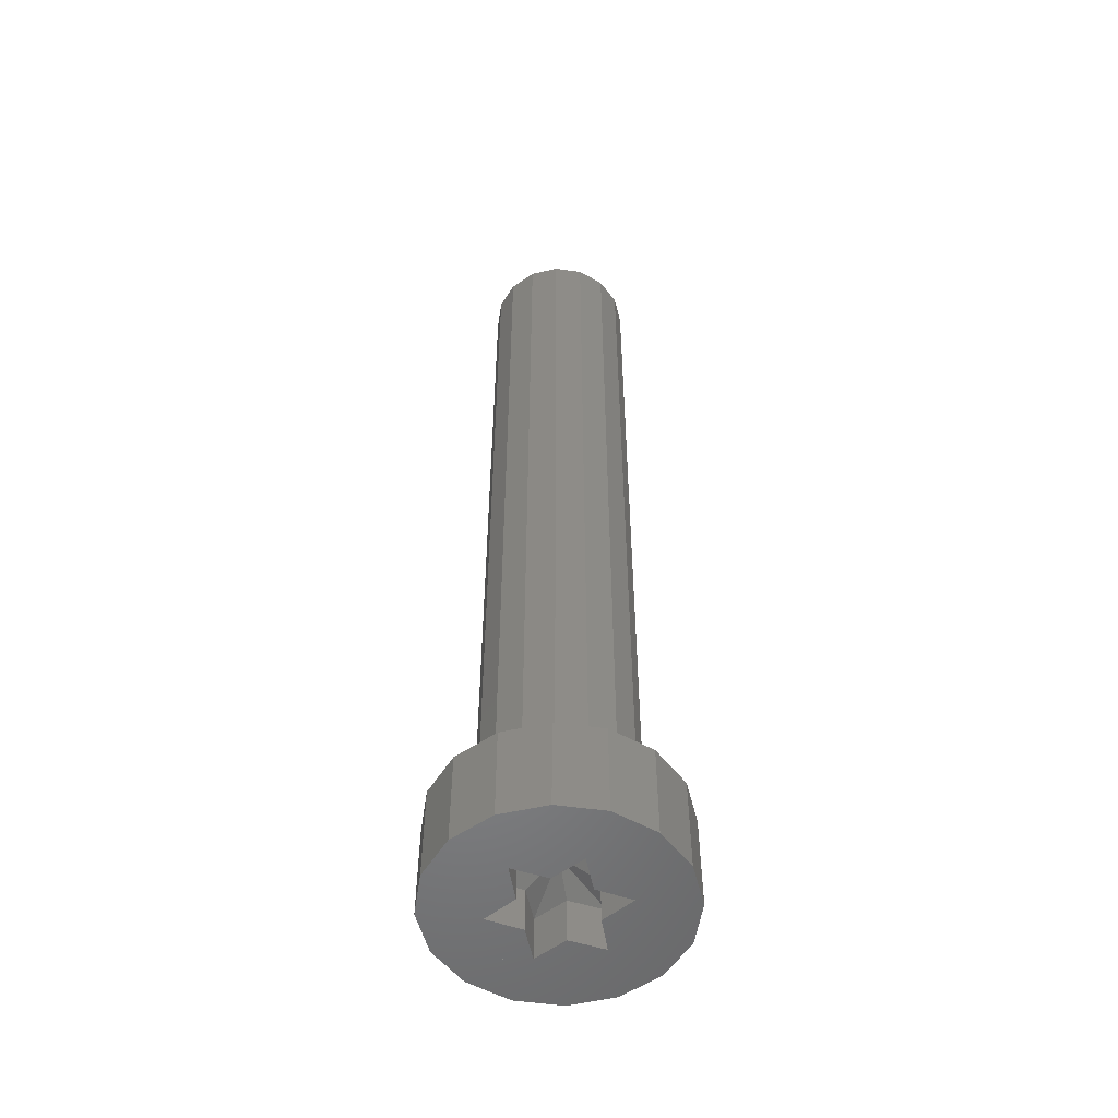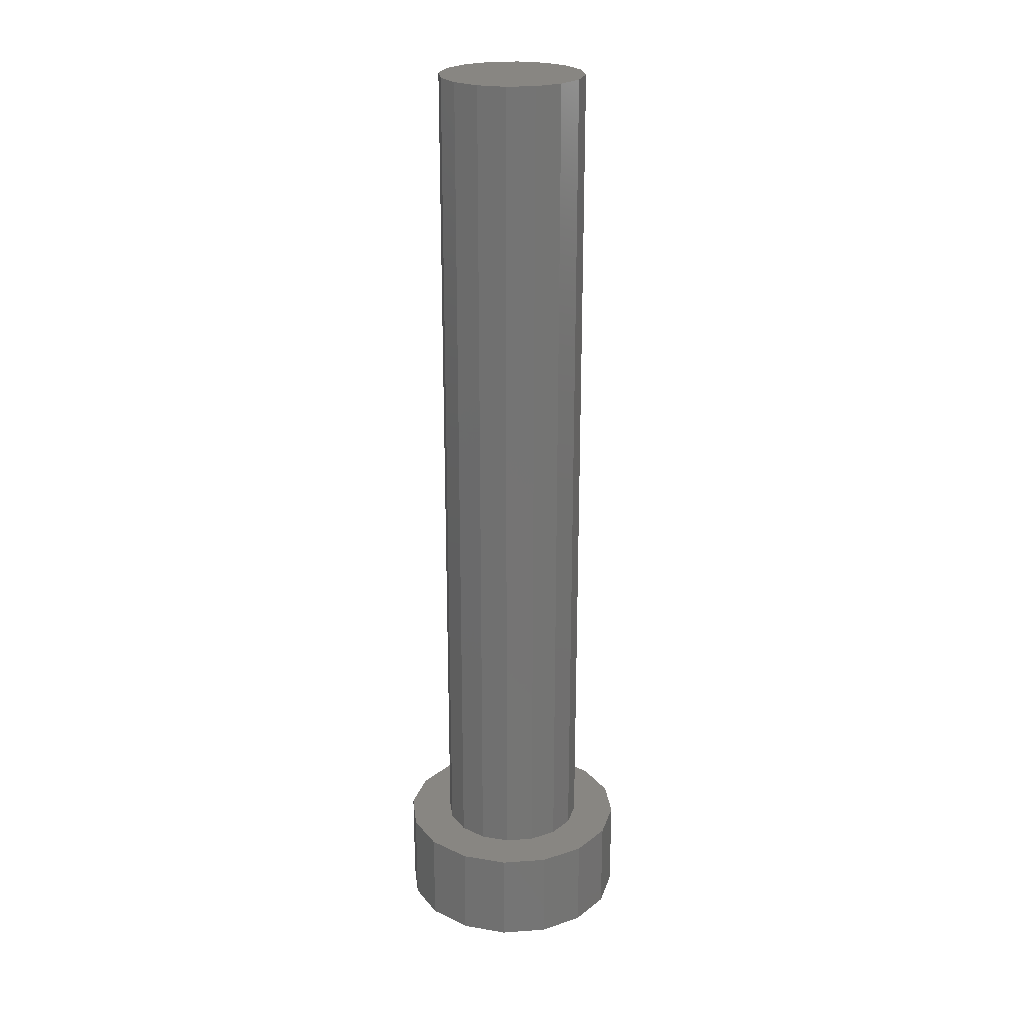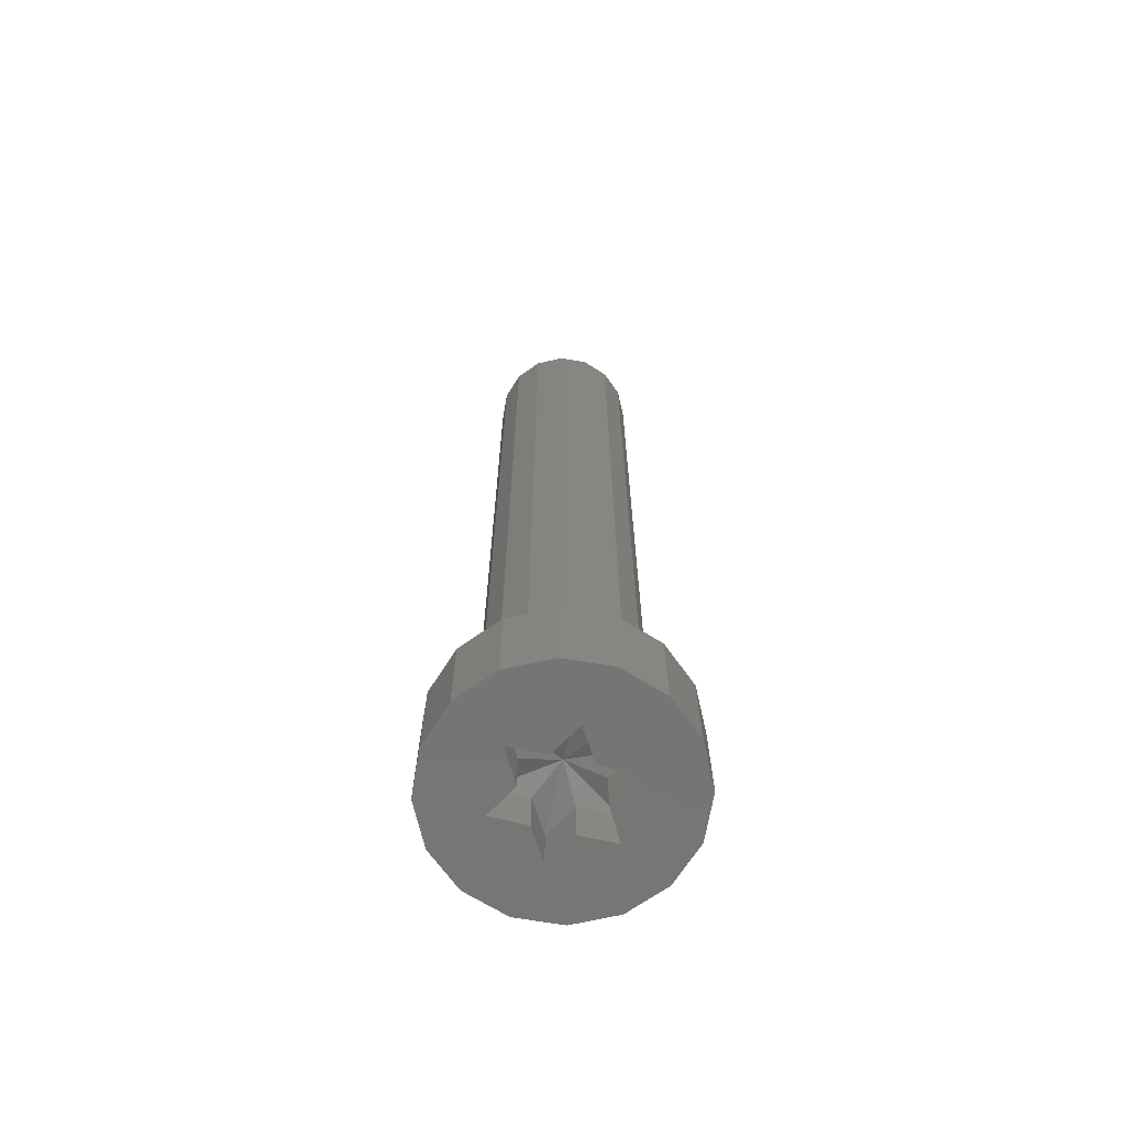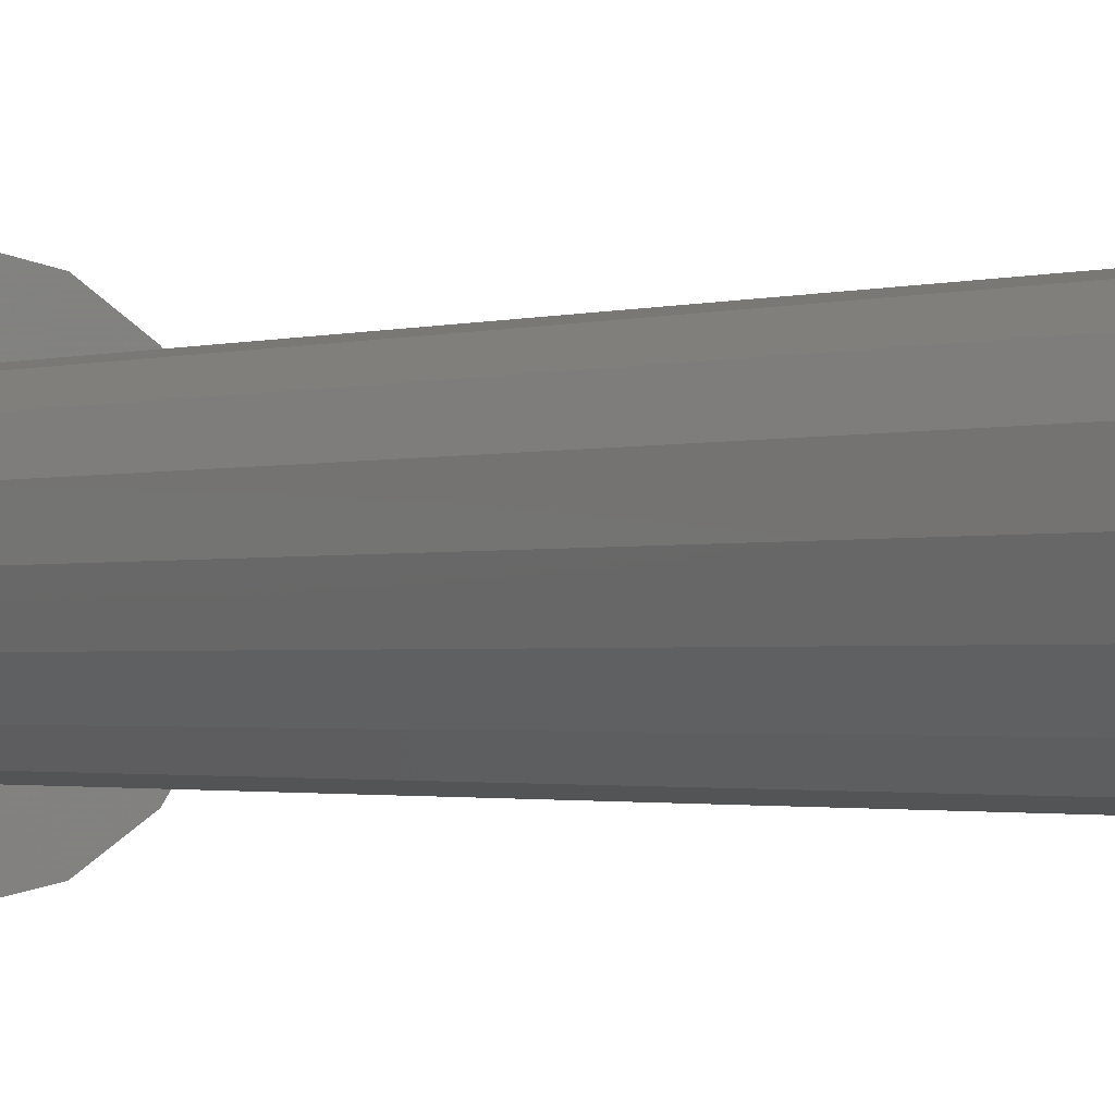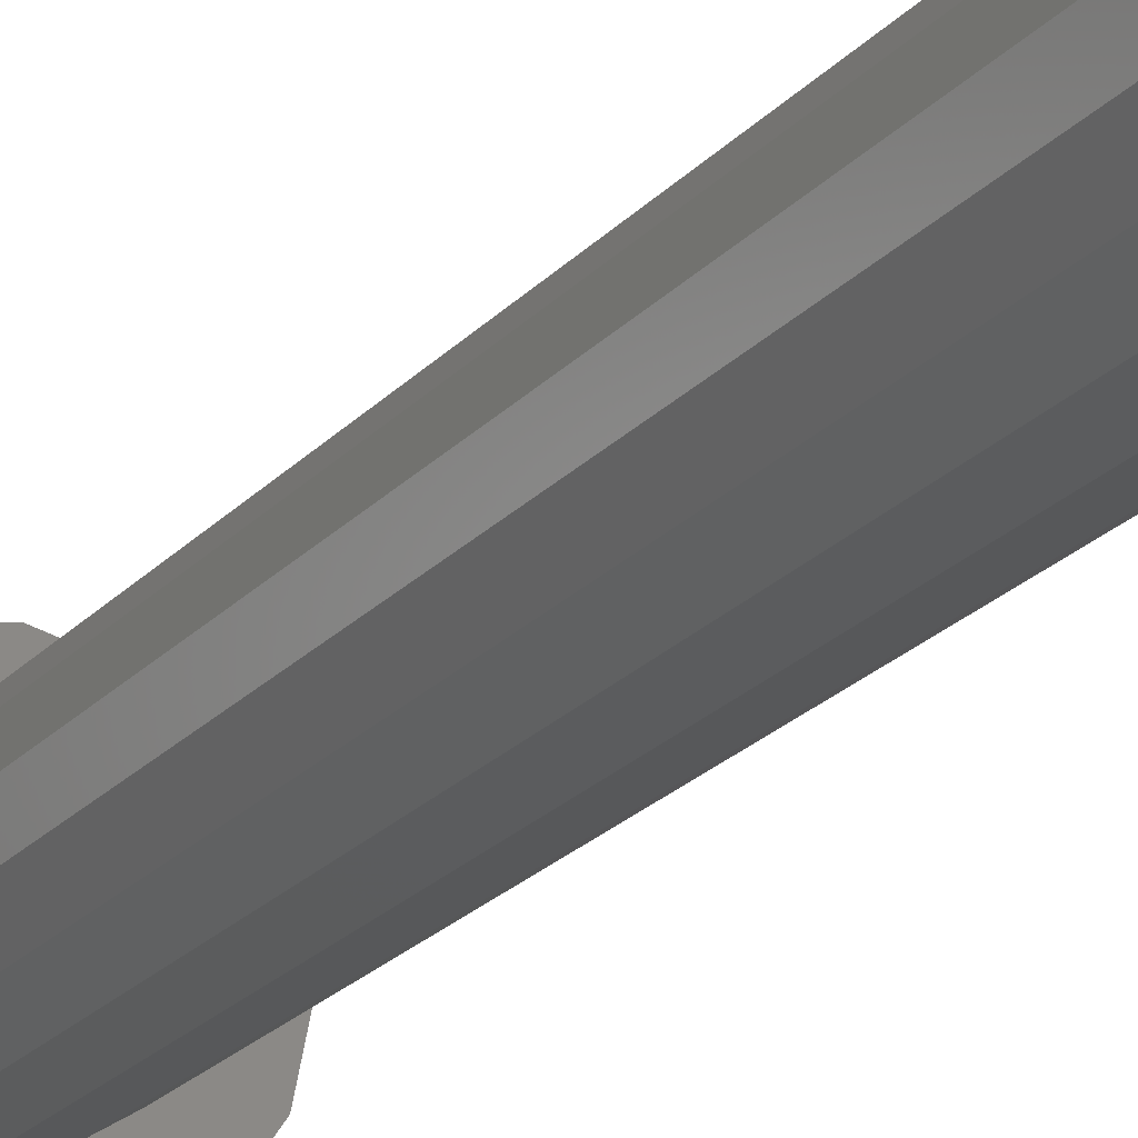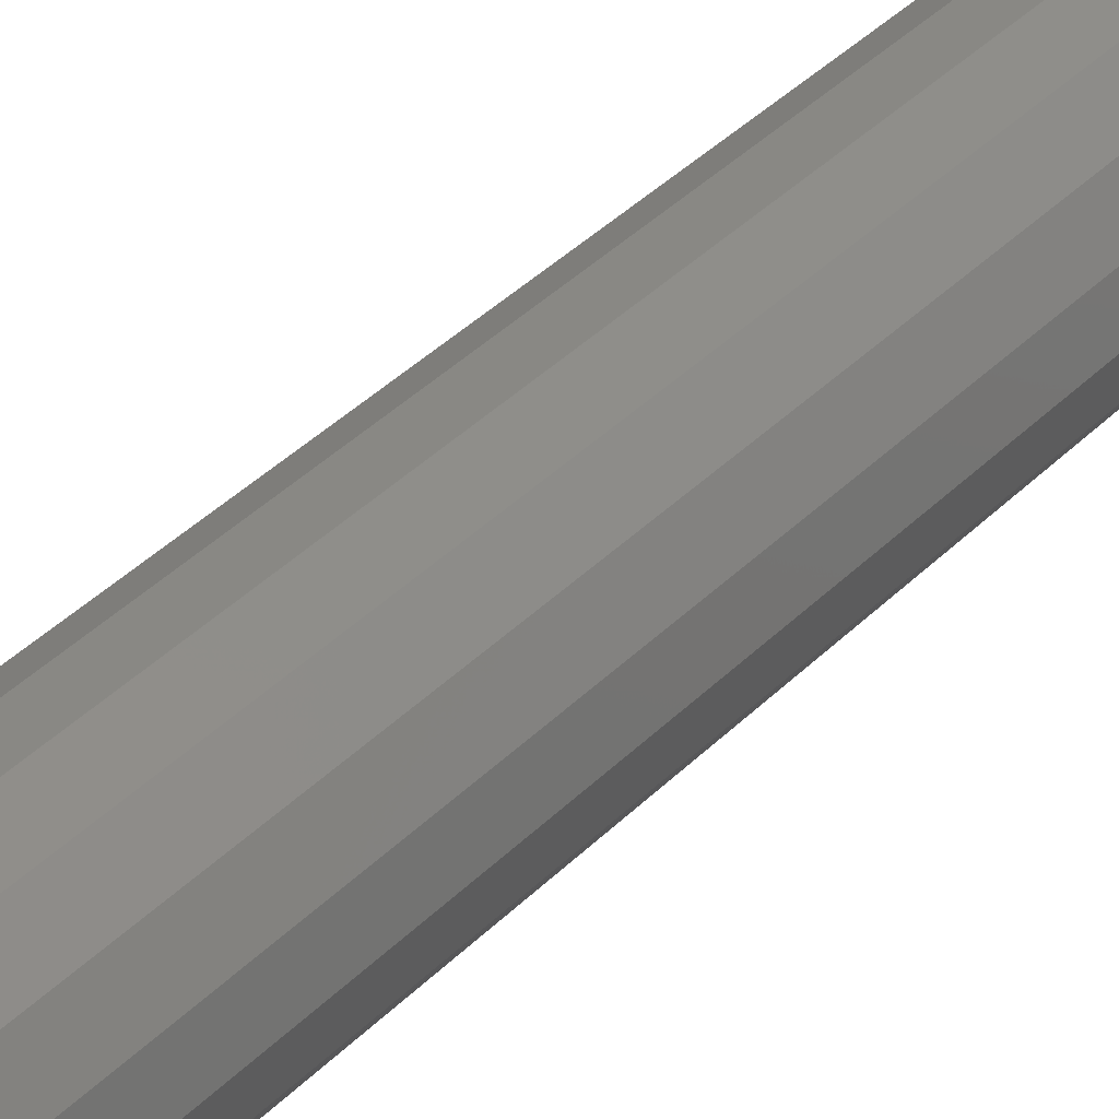
<metadata>
{"format":"stl","ext":"stl","renderer":"f3d","projection":"perspective","resolution":1024,"background":"white","views":[{"elev":-53.2,"azim":70.2,"up":"+Y"},{"elev":23.5,"azim":-152.9,"up":"+Y"},{"elev":-67.7,"azim":-43.4,"up":"+Y"},{"elev":-1.1,"azim":146.0,"up":"+Z"},{"elev":-22.9,"azim":149.7,"up":"+Z"},{"elev":37.0,"azim":37.8,"up":"+Z"}]}
</metadata>
<code>
# stl→obj: 96 verts, 160 faces
v 0.16 0.13 0
v 0.1478 0.13 -0.06123
v 0 0.13 0
v 0.1131 0.13 -0.1131
v 0.06123 0.13 -0.1478
v 0 0.13 -0.16
v -0.06123 0.13 -0.1478
v -0.1131 0.13 -0.1131
v -0.1478 0.13 -0.06123
v -0.16 0.13 -0
v -0.1478 0.13 0.06123
v -0.1131 0.13 0.1131
v -0.06123 0.13 0.1478
v -0 0.13 0.16
v 0.06123 0.13 0.1478
v 0.1131 0.13 0.1131
v 0.1478 0.13 0.06123
v 0.1 1.29 0
v 0.09239 1.29 -0.03827
v 0 1.29 0
v 0.07071 1.29 -0.07071
v 0.03827 1.29 -0.09239
v 0 1.29 -0.1
v -0.03827 1.29 -0.09239
v -0.07071 1.29 -0.07071
v -0.09239 1.29 -0.03827
v -0.1 1.29 -0
v -0.09239 1.29 0.03827
v -0.07071 1.29 0.07071
v -0.03827 1.29 0.09239
v -0 1.29 0.1
v 0.03827 1.29 0.09239
v 0.07071 1.29 0.07071
v 0.09239 1.29 0.03827
v 0.16 0 0
v 0.1478 0 0.06123
v 0.1131 0 0.1131
v 0.06123 0 0.1478
v -0 0 0.16
v -0.06123 0 0.1478
v -0.06123 0 -0.1478
v 1e-06 0 -0.16
v 0.06123 0 -0.1478
v 0.1131 0 -0.1131
v 0.1478 0 -0.06123
v 0.16 0 1e-06
v -0.1131 0 0.1131
v -0.1478 0 0.06123
v -0.16 0 0
v -0.1478 0 -0.06123
v -0.1131 0 -0.1131
v -0.06124 0 -0.1478
v -0.085 0 0
v -0.06124 0 0.1478
v 0.04252 0 0.0736
v 0.04252 0 -0.0736
v -0.04252 0 0.0736
v 0 0 0.05
v 0 0.08 0
v 0.04252 0.06 -0.0736
v 0.04332 0.06 -0.025
v -0.04252 0.06 0.0736
v -0.04332 0.06 0.025
v 0 0.06 -0.05
v -0.085 0.06 0
v 0.04252 0.06 0.0736
v 0.04332 0.06 0.025
v -0.04252 0.06 -0.0736
v -0.04332 0.06 -0.025
v 0 0.06 0.05
v 0.085 0.06 0
v 0 0 -0.16
v -0.16 0 -0
v 0.1 0.13 0
v 0.09239 0.13 -0.03827
v 0.07071 0.13 -0.07071
v 0.03827 0.13 -0.09239
v 0 0.13 -0.1
v -0.03827 0.13 -0.09239
v -0.07071 0.13 -0.07071
v -0.09239 0.13 -0.03827
v -0.1 0.13 -0
v -0.09239 0.13 0.03827
v -0.07071 0.13 0.07071
v -0.03827 0.13 0.09239
v -0 0.13 0.1
v 0.03827 0.13 0.09239
v 0.07071 0.13 0.07071
v 0.09239 0.13 0.03827
v -0.04332 0 0.025
v 0 0 -0.05
v -0.04252 0 -0.0736
v -0.04332 0 -0.025
v 0.04332 0 0.025
v 0.085 0 0
v 0.04332 0 -0.025
f 1 2 3
f 2 4 3
f 4 5 3
f 5 6 3
f 6 7 3
f 7 8 3
f 8 9 3
f 9 10 3
f 10 11 3
f 11 12 3
f 12 13 3
f 13 14 3
f 14 15 3
f 15 16 3
f 16 17 3
f 17 1 3
f 18 19 20
f 19 21 20
f 21 22 20
f 22 23 20
f 23 24 20
f 24 25 20
f 25 26 20
f 26 27 20
f 27 28 20
f 28 29 20
f 29 30 20
f 30 31 20
f 31 32 20
f 32 33 20
f 33 34 20
f 34 18 20
f 35 36 37
f 35 37 38
f 35 38 39
f 35 39 40
f 41 42 43
f 41 43 44
f 41 44 45
f 41 45 46
f 47 48 49
f 47 49 50
f 47 50 51
f 47 51 41
f 47 52 53
f 54 55 35
f 35 56 52
f 55 57 58
f 59 60 61
f 62 63 59
f 59 64 60
f 65 59 63
f 66 59 67
f 59 68 64
f 59 65 69
f 59 69 68
f 62 59 70
f 59 61 71
f 70 59 66
f 67 59 71
f 1 35 45
f 1 45 2
f 2 45 44
f 2 44 4
f 4 44 43
f 4 43 5
f 5 43 72
f 5 72 6
f 6 72 41
f 6 41 7
f 7 41 51
f 7 51 8
f 8 51 50
f 8 50 9
f 9 50 73
f 9 73 10
f 10 73 48
f 10 48 11
f 11 48 47
f 11 47 12
f 12 47 40
f 12 40 13
f 13 40 39
f 13 39 14
f 14 39 38
f 14 38 15
f 15 38 37
f 15 37 16
f 16 37 36
f 16 36 17
f 17 36 35
f 17 35 1
f 18 74 75
f 18 75 19
f 19 75 76
f 19 76 21
f 21 76 77
f 21 77 22
f 22 77 78
f 22 78 23
f 23 78 79
f 23 79 24
f 24 79 80
f 24 80 25
f 25 80 81
f 25 81 26
f 26 81 82
f 26 82 27
f 27 82 83
f 27 83 28
f 28 83 84
f 28 84 29
f 29 84 85
f 29 85 30
f 30 85 86
f 30 86 31
f 31 86 87
f 31 87 32
f 32 87 88
f 32 88 33
f 33 88 89
f 33 89 34
f 34 89 74
f 34 74 18
f 47 53 90
f 47 90 57
f 56 91 92
f 56 92 52
f 52 92 93
f 52 93 53
f 47 57 55
f 47 55 54
f 55 94 95
f 55 95 35
f 35 95 96
f 35 96 56
f 90 63 62
f 90 62 57
f 58 70 66
f 58 66 55
f 56 60 64
f 56 64 91
f 94 67 71
f 94 71 95
f 61 60 56
f 61 56 96
f 57 62 70
f 57 70 58
f 55 66 67
f 55 67 94
f 92 91 64
f 92 64 68
f 95 71 61
f 95 61 96
f 93 69 65
f 93 65 53
f 53 65 63
f 53 63 90
f 92 68 69
f 92 69 93

</code>
